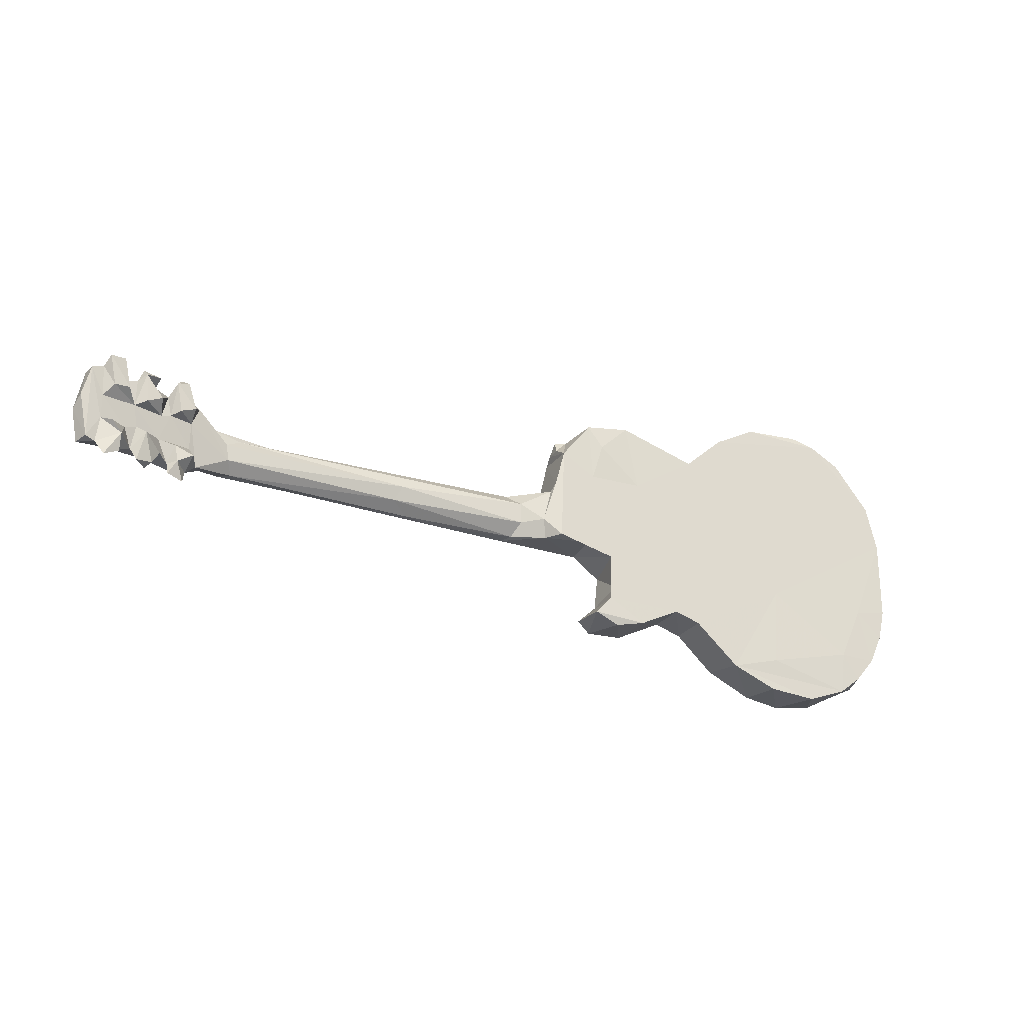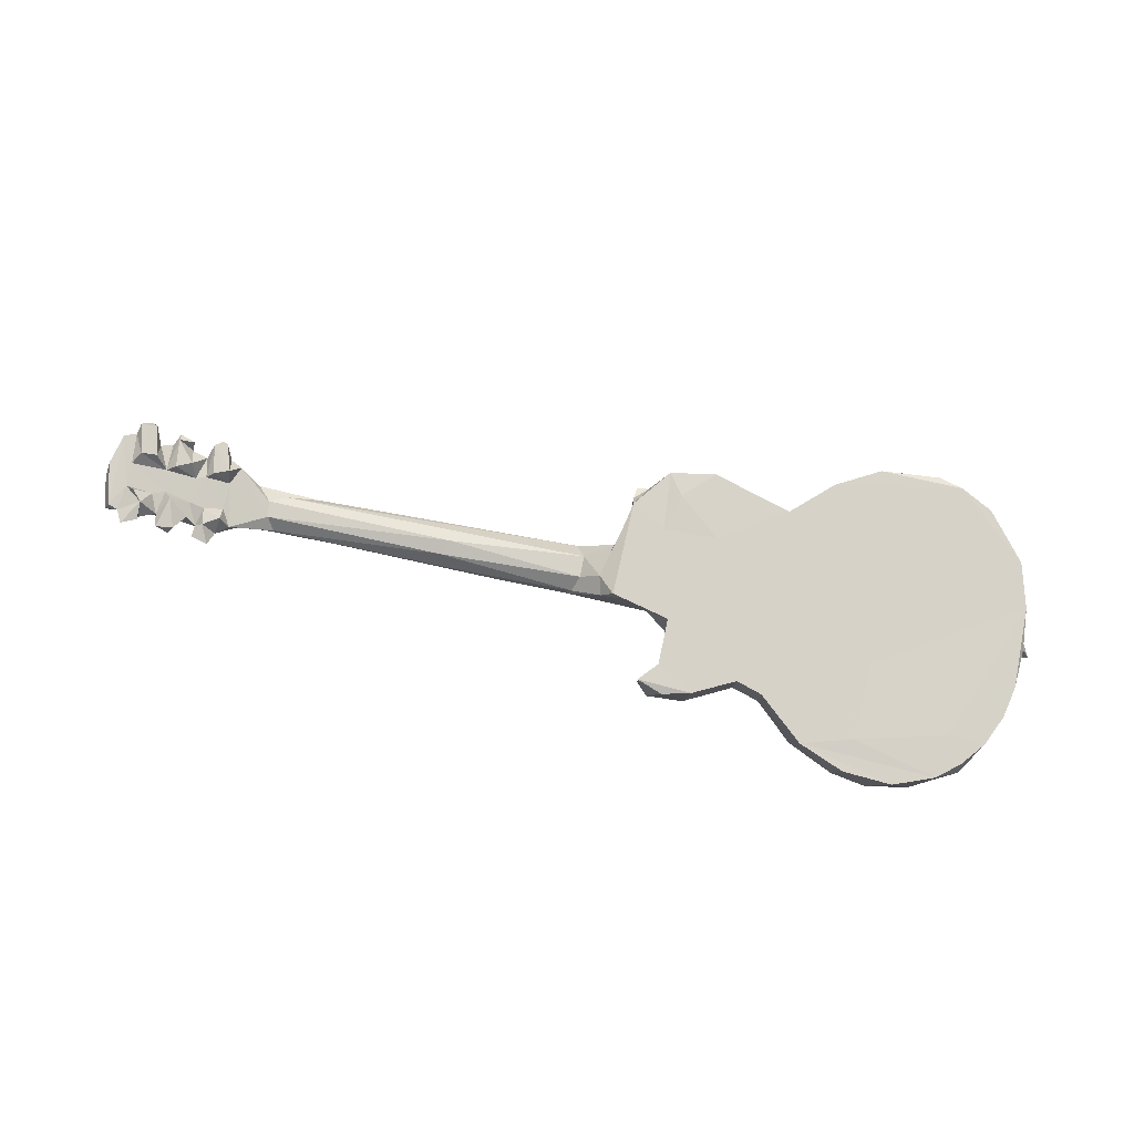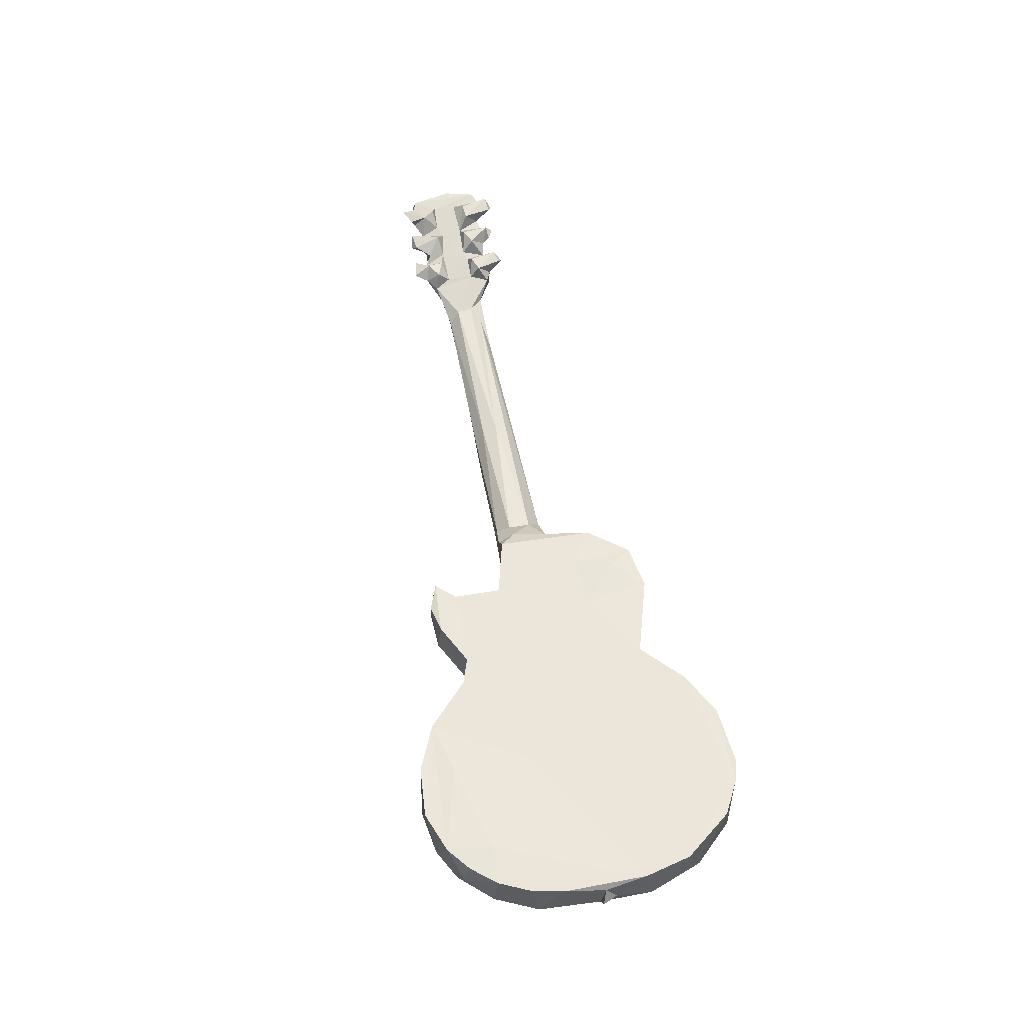
<metadata>
{"format":"obj","ext":"obj","renderer":"f3d","projection":"perspective","resolution":1024,"background":"white","views":[{"elev":-24.9,"azim":154.2,"up":"+Z"},{"elev":77.6,"azim":-169.2,"up":"+Y"},{"elev":54.4,"azim":-101.3,"up":"+Y"}]}
</metadata>
<code>
v -0.3916 -0.01899 -0.1399
v -0.4228 -0.0191 -0.1064
v -0.4047 0.004767 -0.1348
v -0.4432 -0.01919 -0.06279
v -0.4252 0.02494 -0.1026
v -0.4401 0.02505 -0.07079
v -0.3926 -0.01985 -0.08582
v -0.4475 0.02555 -0.03776
v -0.4506 -0.01053 0.0002452
v -0.4472 -0.01921 0.05667
v -0.4605 0.004436 0.0007812
v -0.4517 0.01903 0.004992
v -0.3979 -0.0194 -0.05705
v -0.3594 -0.01906 -0.1565
v -0.3665 -0.02051 -0.1314
v -0.3793 0.02518 -0.1471
v -0.3396 -0.01991 -0.1318
v -0.3628 -0.0312 -0.1247
v -0.3358 0.02496 -0.1628
v -0.368 -0.01997 -0.08783
v -0.3739 -0.03386 -0.08143
v -0.3598 -0.03416 -0.1073
v -0.3525 -0.02037 -0.09564
v -0.3422 -0.03388 -0.1169
v -0.3141 -0.01723 -0.164
v -0.2764 -0.01918 -0.1567
v -0.309 -0.01982 -0.1153
v -0.3008 -0.02019 -0.1318
v -0.3352 -0.01888 -0.097
v -0.3261 -0.02764 -0.08056
v -0.309 -0.03355 -0.08041
v -0.3052 -0.02356 -0.08312
v -0.2994 -0.01924 -0.0966
v -0.3922 -0.03369 -0.06631
v -0.3725 -0.03333 -0.0628
v -0.3631 -0.01941 -0.05493
v -0.3269 -0.01929 0.06057
v -0.33 -0.01939 -0.05513
v -0.3145 -0.03411 -0.0599
v -0.2986 -0.01988 -0.05511
v -0.3163 -0.02834 -0.03582
v -0.2976 -0.01921 -0.0417
v -0.2999 -0.02887 -0.02026
v -0.3154 -0.02963 0.05478
v -0.3011 -0.034 -0.1157
v -0.2793 -0.03382 -0.121
v -0.2757 -0.01993 -0.1322
v -0.2834 0.02548 -0.1588
v -0.2863 -0.03309 -0.1051
v -0.2741 -0.01938 -0.1022
v -0.2275 -0.01917 -0.1333
v -0.2348 0.0254 -0.1382
v -0.2615 -0.01942 -0.04069
v -0.1991 -0.01941 -0.0426
v -0.2671 -0.03338 -0.02748
v -0.2699 -0.03405 -0.0003845
v -0.2771 -0.03017 -0.0008199
v -0.2925 -0.01996 -0.02322
v -0.2905 -0.02187 -0.01392
v -0.2998 -0.02705 -0.008435
v -0.2896 -0.02142 -0.002949
v -0.2969 -0.0239 0.0045
v -0.2739 -0.02536 -0.03095
v -0.2769 -0.03032 -0.01221
v -0.278 -0.02377 -0.01343
v -0.2823 -0.0234 -0.009524
v -0.2847 -0.0219 0.008523
v -0.2823 -0.02344 0.001492
v -0.2775 -0.02824 0.007926
v -0.246 -0.03428 -0.01645
v -0.26 -0.02855 -0.004028
v -0.2542 -0.02656 -0.003601
v -0.2619 -0.03324 0.004544
v -0.255 -0.02993 0.0005967
v -0.2239 -0.03361 -0.0001754
v -0.2529 -0.02684 -0.02482
v -0.2605 -0.02339 0.01197
v -0.253 -0.02874 0.007481
v -0.2086 -0.02618 -0.0312
v -0.1974 -0.03167 0.004554
v -0.1872 -0.0192 -0.09507
v -0.1872 0.02565 -0.095
v -0.1585 -0.0191 -0.08608
v -0.1594 0.02561 -0.08578
v -0.1082 -0.01917 -0.1106
v -0.1146 0.02549 -0.1073
v -0.147 -0.01934 -0.04541
v -0.1979 -0.03223 -0.01566
v -0.1999 -0.02776 0.009042
v -0.1416 -0.03029 -0.01506
v -0.1397 -0.02896 0.009903
v -0.146 -0.01949 0.06148
v -0.0477 -0.02758 0.007604
v -0.1387 -0.02436 -0.03411
v -0.07815 -0.01896 -0.08004
v -0.08402 0.0226 -0.1137
v -0.06946 -0.01879 -0.1121
v -0.05703 -0.01915 -0.09945
v -0.07529 0.02531 -0.08332
v -0.08292 0.02302 -0.06852
v -0.05661 0.02582 -0.1035
v -0.08224 -0.01915 -0.04403
v -0.09523 -0.02264 -0.03803
v -0.09528 -0.02742 -0.01842
v -0.03616 -0.02722 -0.01554
v -0.07648 0.02556 -0.03384
v -0.05322 -0.02144 -0.02062
v -0.04832 0.0229 -0.02036
v -0.001695 0.01033 -0.01917
v 0.03772 -0.0248 -0.01659
v 0.03095 -0.01185 -0.01534
v 0.003323 0.01668 0.0006485
v 0.02395 0.0005337 -0.001281
v 0.06158 -0.02439 -0.003461
v 0.04592 -0.02358 0.01577
v 0.02398 0.0001004 0.02172
v -0.4534 0.004395 0.01635
v -0.4476 0.02564 0.04839
v -0.4355 0.02563 0.09656
v -0.4257 -0.01917 0.1131
v -0.3869 -0.01923 0.1543
v -0.3961 0.02515 0.1471
v -0.2975 -0.01929 0.0641
v -0.3622 0.02566 0.1657
v -0.3403 -0.01829 0.1726
v -0.3369 0.02308 0.1736
v -0.2864 -0.01911 0.1714
v -0.2705 -0.03481 0.0248
v -0.2772 -0.03146 0.03694
v -0.2681 -0.03398 0.04554
v -0.2937 -0.0274 0.01524
v -0.3018 -0.0277 0.03939
v -0.2941 -0.0203 0.04589
v -0.2805 -0.02386 0.02899
v -0.2819 -0.03023 0.02045
v -0.2778 -0.02966 0.01682
v -0.2788 -0.02635 0.03117
v -0.2768 -0.01944 0.06059
v -0.2593 -0.02165 0.05352
v -0.2609 -0.03034 0.01819
v -0.2469 -0.03349 0.01481
v -0.2557 -0.03 0.01153
v -0.2612 -0.03137 0.02964
v -0.2543 -0.02887 0.02048
v -0.2481 -0.03338 0.03575
v -0.2029 -0.03062 0.02786
v -0.2572 -0.02512 0.02273
v -0.2537 -0.02899 0.02919
v -0.2506 -0.02753 0.04262
v -0.2033 -0.02952 0.02071
v -0.2123 -0.02807 0.04385
v -0.2088 -0.01914 0.1268
v -0.1971 -0.01934 0.06044
v -0.1799 -0.01916 0.1046
v -0.2461 -0.01914 0.1566
v -0.2742 0.02535 0.1687
v -0.2272 0.02553 0.1441
v -0.202 -0.02977 0.01568
v -0.2021 -0.03007 0.02585
v -0.1299 -0.02965 0.01613
v -0.1386 -0.02791 0.03783
v -0.1408 -0.02915 0.03293
v -0.1392 -0.02911 0.02679
v -0.1512 -0.01913 0.1047
v -0.1838 0.02562 0.1055
v -0.156 0.0239 0.1035
v -0.09982 0.02543 0.1315
v -0.09678 -0.02779 0.03692
v -0.04685 -0.02755 0.0326
v -0.08717 -0.01933 0.06305
v -0.08411 -0.01991 0.04395
v -0.08048 -0.02315 0.0991
v -0.008546 -0.02022 0.03888
v -0.07064 -0.0214 0.09155
v -0.06756 -0.0197 0.1036
v -0.01882 -0.01915 0.08503
v -0.0988 -0.0191 0.1315
v -0.08024 -0.01977 0.1072
v -0.07401 -0.04221 0.1044
v -0.07135 -0.0189 0.1311
v -0.04337 -0.01905 0.1184
v -0.05103 0.02524 0.1242
v -0.005916 0.01613 0.03643
v -0.0096 0.02203 0.04572
v -0.0168 -0.006798 0.09274
v -0.0184 0.02557 0.0835
v -0.01694 0.009237 0.0934
v 0.05628 -0.02466 0.03311
v 0.0343 -0.01705 0.03569
v -0.03161 0.003515 0.108
v -0.01862 0.0028 0.1059
v -0.4037 0.02501 -0.128
v -0.4103 0.02628 -0.04396
v -0.3846 0.02658 -0.1013
v -0.289 0.02683 -0.1236
v -0.2952 0.02578 -0.04005
v -0.113 0.02585 0.06208
v -0.05541 0.0257 0.06147
v -0.0145 0.02559 -0.0178
v -0.06711 0.02736 0.1013
v 0.1156 -0.0198 -0.01649
v 0.1774 0.0006934 -0.004929
v 0.1247 -0.02271 -0.01003
v 0.1692 0.00514 0.01073
v 0.1257 -0.02247 0.03154
v 0.1591 -0.01294 -0.01522
v 0.2956 -0.01719 -0.01157
v 0.3604 -0.005239 -0.01214
v 0.3674 0.006676 -0.0006718
v 0.3731 -0.01427 -0.01159
v 0.2873 -0.01743 0.03062
v 0.3739 -0.01466 0.02927
v 0.3877 -0.009206 0.006862
v 0.3948 -0.007077 -0.01294
v 0.404 0.0172 -0.02179
v 0.4232 0.007815 -0.02845
v 0.4161 0.02162 -0.03234
v 0.4259 -0.001494 -0.01489
v 0.418 0.001253 -0.0005031
v 0.3989 -0.006194 0.01865
v 0.4382 0.005001 -0.006581
v 0.4502 0.01561 0.0005131
v 0.4678 0.008411 -0.01431
v 0.4633 0.02075 -0.02531
v 0.4851 0.01935 -0.01099
v 0.3178 -0.01016 0.03153
v 0.3533 0.0009921 0.02562
v 0.3698 0.007497 0.01637
v 0.3839 0.004992 0.03156
v 0.413 -0.0004719 0.03546
v 0.4133 0.005718 0.04831
v 0.4048 0.01842 0.04455
v 0.4376 0.003612 0.02726
v 0.4341 0.01029 0.01426
v 0.4308 -0.004371 0.0369
v 0.4166 0.02058 0.05032
v 0.4336 0.01165 0.04533
v 0.4555 0.01125 0.02767
v 0.4695 0.01362 0.0303
v 0.4203 0.02997 -0.04687
v 0.4372 0.02827 -0.02946
v 0.4372 0.03536 -0.04309
v 0.4283 0.03654 -0.02781
v 0.4119 0.03461 -0.01751
v 0.4131 0.02145 0.02458
v 0.4136 0.02135 -0.004493
v 0.4312 0.03478 -0.01028
v 0.4562 0.04425 -0.03915
v 0.462 0.03843 -0.04429
v 0.4732 0.04986 -0.04198
v 0.4785 0.04 -0.02676
v 0.4469 0.03551 -0.02296
v 0.4564 0.03414 -0.03029
v 0.4488 0.03173 -0.005751
v 0.474 0.0398 -0.001252
v 0.478 0.04092 0.02206
v 0.4654 0.04884 -0.008895
v 0.4862 0.02551 -0.005836
v 0.4948 0.04615 -0.03492
v 0.4924 0.05559 -0.03941
v 0.5082 0.05864 -0.04694
v 0.5166 0.05182 -0.03209
v 0.5039 0.03111 -0.02661
v 0.4707 0.02069 0.02025
v 0.5068 0.0168 -0.01713
v 0.5107 0.03335 -0.009367
v 0.4866 0.04396 -0.006415
v 0.4924 0.05964 -0.02108
v 0.5327 0.04067 -0.0315
v 0.5395 0.04252 0.002509
v 0.5266 0.05459 -0.02884
v 0.5132 0.05194 -0.005064
v 0.5028 0.06028 -0.009144
v 0.5302 0.03973 0.04662
v 0.5356 0.05557 0.01533
v 0.5273 0.0551 0.04768
v 0.4132 0.03506 0.03528
v 0.4373 0.02932 0.02486
v 0.4215 0.03368 0.06325
v 0.4412 0.02791 0.04582
v 0.4288 0.03729 0.02882
v 0.4345 0.03779 0.05916
v 0.4279 0.02782 0.06769
v 0.4476 0.03215 0.02104
v 0.4688 0.02143 0.04372
v 0.4564 0.03404 0.04978
v 0.4514 0.0469 0.0334
v 0.467 0.04872 0.02624
v 0.4698 0.04891 0.05549
v 0.4771 0.04143 0.04981
v 0.4545 0.04447 0.05662
v 0.4714 0.04077 0.06336
v 0.5077 0.0317 0.02891
v 0.5 0.02387 0.03378
v 0.5054 0.03132 0.04518
v 0.5131 0.05151 0.02029
v 0.5039 0.05952 0.03125
v 0.4895 0.04304 0.04658
v 0.488 0.05681 0.03262
v 0.5152 0.05246 0.05242
v 0.5021 0.05034 0.0678
v 0.4945 0.05592 0.06407
v 0.5106 0.06108 0.0621
f 4 5 2
f 5 4 6
f 2 3 1
f 2 5 3
f 6 4 8
f 4 10 9
f 4 9 8
f 11 12 9
f 9 12 8
f 2 7 4
f 4 7 13
f 14 1 16
f 1 3 16
f 1 14 15
f 18 15 17
f 14 17 15
f 14 16 19
f 1 20 2
f 2 20 7
f 1 15 20
f 21 7 20
f 22 23 18
f 15 18 20
f 22 18 24
f 18 23 20
f 18 17 24
f 14 19 25
f 14 25 26
f 14 26 27
f 14 27 17
f 26 28 27
f 22 24 23
f 23 24 29
f 24 17 29
f 23 29 20
f 31 30 32
f 17 27 29
f 27 33 29
f 29 32 30
f 29 33 32
f 34 13 7
f 34 7 21
f 34 21 35
f 34 36 13
f 34 35 36
f 21 20 36
f 21 36 35
f 36 37 13
f 20 29 38
f 20 38 36
f 29 30 38
f 30 39 38
f 30 31 39
f 39 40 38
f 38 40 42
f 38 42 41
f 36 38 37
f 38 41 37
f 41 44 37
f 28 46 45
f 25 19 48
f 28 47 46
f 28 26 47
f 25 48 26
f 27 28 45
f 45 33 27
f 45 46 49
f 45 49 33
f 46 50 49
f 46 47 50
f 33 49 50
f 26 51 47
f 26 52 51
f 26 48 52
f 47 51 50
f 50 51 54
f 50 54 53
f 31 32 40
f 31 40 39
f 32 33 40
f 33 53 40
f 33 50 53
f 40 53 42
f 41 42 43
f 43 42 58
f 43 60 41
f 43 59 60
f 60 61 62
f 58 64 63
f 58 59 64
f 43 64 59
f 43 55 64
f 43 63 55
f 43 58 63
f 42 65 58
f 42 63 65
f 58 65 59
f 63 64 65
f 42 53 63
f 60 66 64
f 60 59 66
f 66 57 64
f 66 61 57
f 60 57 61
f 60 56 57
f 64 56 60
f 62 68 57
f 62 61 68
f 68 69 57
f 68 67 69
f 62 69 67
f 62 56 69
f 57 56 62
f 59 65 66
f 66 65 61
f 61 65 68
f 68 65 67
f 64 55 56
f 64 57 65
f 57 69 65
f 55 70 56
f 56 72 71
f 73 56 74
f 56 75 72
f 70 75 56
f 73 74 75
f 55 63 53
f 55 53 71
f 55 71 76
f 55 76 70
f 71 53 77
f 71 77 73
f 71 78 74
f 71 73 78
f 56 71 74
f 53 72 77
f 53 76 72
f 76 71 72
f 74 78 72
f 76 53 79
f 79 53 54
f 73 75 78
f 74 72 75
f 75 80 78
f 54 51 81
f 51 52 82
f 51 82 81
f 81 84 83
f 81 82 84
f 83 84 86
f 81 87 54
f 76 88 70
f 76 79 88
f 79 54 88
f 88 54 89
f 70 88 75
f 89 80 88
f 88 80 90
f 75 91 80
f 81 83 87
f 83 85 87
f 87 92 54
f 88 90 75
f 90 80 91
f 90 93 75
f 75 93 91
f 92 87 94
f 90 91 94
f 92 94 91
f 85 83 86
f 85 86 96
f 85 97 98
f 85 98 95
f 85 96 97
f 95 99 100
f 97 101 98
f 95 98 99
f 85 102 87
f 102 103 87
f 85 95 102
f 94 87 103
f 94 104 90
f 94 103 104
f 104 105 90
f 90 105 93
f 95 100 102
f 102 100 106
f 103 102 104
f 104 107 105
f 102 107 104
f 102 106 107
f 107 108 109
f 105 107 110
f 107 109 110
f 109 112 113
f 110 109 111
f 110 114 115
f 109 113 111
f 11 9 117
f 9 10 117
f 117 10 118
f 118 10 119
f 4 13 10
f 10 120 119
f 10 121 120
f 120 121 122
f 13 37 10
f 44 123 37
f 10 37 121
f 121 124 122
f 121 125 126
f 121 126 124
f 37 123 121
f 121 127 125
f 125 127 126
f 129 128 130
f 60 131 132
f 41 132 44
f 41 60 132
f 60 62 131
f 131 62 67
f 129 132 131
f 132 129 133
f 131 56 135
f 131 67 134
f 131 136 69
f 131 134 136
f 135 136 134
f 56 136 135
f 56 131 69
f 131 135 129
f 134 137 128
f 135 128 129
f 135 134 128
f 67 65 134
f 69 136 65
f 136 56 128
f 136 128 65
f 128 137 65
f 133 129 137
f 133 137 134
f 134 65 129
f 134 138 133
f 134 129 138
f 137 129 65
f 129 130 138
f 132 123 44
f 132 133 123
f 133 138 123
f 130 139 138
f 56 140 128
f 56 141 140
f 56 73 141
f 141 73 142
f 128 145 130
f 128 143 145
f 128 144 146
f 73 77 140
f 73 147 142
f 73 140 147
f 140 141 147
f 140 77 143
f 140 148 144
f 140 143 148
f 143 128 148
f 128 140 144
f 77 72 147
f 141 144 147
f 78 147 72
f 78 142 147
f 144 148 147
f 143 77 139
f 143 139 130
f 143 149 147
f 143 130 149
f 130 145 149
f 143 147 145
f 77 147 139
f 148 145 147
f 149 139 147
f 142 78 141
f 128 146 148
f 141 150 144
f 141 78 89
f 78 80 89
f 146 144 150
f 145 151 149
f 145 148 146
f 149 138 139
f 138 152 123
f 149 151 138
f 138 153 152
f 153 154 152
f 123 155 127
f 123 127 121
f 127 156 126
f 123 152 155
f 127 155 156
f 157 156 155
f 152 157 155
f 141 89 150
f 89 153 158
f 158 153 150
f 150 153 159
f 159 153 146
f 151 146 153
f 89 54 153
f 150 160 158
f 89 160 150
f 89 91 160
f 151 161 146
f 145 161 151
f 145 146 162
f 161 162 146
f 151 153 138
f 153 92 154
f 89 158 163
f 160 163 158
f 146 163 159
f 150 163 146
f 89 163 91
f 150 159 91
f 91 159 162
f 163 162 159
f 150 91 163
f 54 92 153
f 145 163 161
f 145 162 163
f 162 161 91
f 92 91 161
f 92 164 154
f 152 154 165
f 157 152 165
f 154 164 166
f 154 166 165
f 164 167 166
f 160 91 93
f 163 168 161
f 163 169 168
f 161 168 92
f 168 170 92
f 160 169 163
f 168 171 170
f 168 169 171
f 160 93 169
f 169 173 171
f 170 174 172
f 171 173 170
f 170 173 175
f 170 175 174
f 92 170 164
f 164 170 177
f 164 177 167
f 170 178 177
f 170 172 178
f 179 172 174
f 172 175 178
f 179 174 175
f 175 172 179
f 178 180 177
f 178 181 180
f 177 180 167
f 175 176 181
f 178 175 181
f 180 181 182
f 93 105 169
f 183 184 173
f 175 173 176
f 176 186 185
f 186 187 185
f 173 184 176
f 184 186 176
f 105 188 169
f 169 188 173
f 173 189 183
f 105 110 188
f 110 115 188
f 188 189 173
f 183 189 116
f 176 185 181
f 181 185 190
f 185 191 190
f 187 191 185
f 5 192 3
f 5 194 192
f 5 193 194
f 5 6 193
f 6 8 193
f 8 118 193
f 192 16 3
f 192 194 16
f 16 194 195
f 19 16 52
f 16 195 52
f 19 52 48
f 194 196 195
f 193 118 196
f 194 193 196
f 195 196 52
f 196 82 52
f 82 197 84
f 96 86 101
f 86 99 101
f 97 96 101
f 99 98 101
f 86 84 99
f 84 106 99
f 84 197 106
f 99 106 100
f 197 198 106
f 106 108 107
f 106 199 108
f 109 108 199
f 199 112 109
f 11 117 12
f 117 118 12
f 12 118 8
f 120 122 119
f 118 119 196
f 119 124 196
f 119 122 124
f 124 126 156
f 124 157 196
f 124 156 157
f 196 157 165
f 82 196 165
f 82 165 197
f 197 165 167
f 165 166 167
f 106 198 199
f 198 197 200
f 197 167 200
f 167 180 182
f 198 200 182
f 200 167 182
f 199 198 186
f 112 184 183
f 112 199 184
f 199 186 184
f 198 182 186
f 113 112 116
f 183 116 112
f 191 187 190
f 187 186 190
f 190 182 181
f 190 186 182
f 110 111 201
f 111 113 202
f 110 203 114
f 202 113 204
f 201 203 110
f 201 111 206
f 111 202 206
f 201 207 203
f 201 206 207
f 206 208 207
f 206 202 208
f 202 209 208
f 207 210 211
f 202 204 209
f 210 212 211
f 207 208 210
f 210 214 213
f 210 215 214
f 210 208 215
f 208 209 215
f 216 214 217
f 214 216 218
f 213 214 219
f 213 219 220
f 218 216 221
f 218 219 214
f 219 221 222
f 218 221 219
f 221 224 223
f 221 223 222
f 188 115 205
f 114 205 115
f 113 116 204
f 116 189 227
f 114 203 205
f 188 226 189
f 188 205 226
f 227 189 226
f 204 116 227
f 203 211 205
f 205 211 226
f 207 211 203
f 227 228 204
f 204 228 209
f 211 212 226
f 227 229 228
f 226 212 229
f 226 229 227
f 210 213 212
f 213 220 212
f 212 220 230
f 212 230 229
f 230 231 229
f 229 231 232
f 220 234 233
f 220 233 230
f 219 234 220
f 219 222 234
f 231 237 236
f 230 237 231
f 230 233 235
f 237 235 233
f 235 237 230
f 233 234 238
f 233 238 237
f 240 241 217
f 240 242 241
f 240 243 242
f 215 217 214
f 215 209 245
f 215 245 246
f 215 246 244
f 215 244 217
f 216 217 241
f 217 243 240
f 217 244 243
f 244 247 243
f 241 243 247
f 246 247 244
f 249 248 250
f 249 250 251
f 241 242 243
f 241 252 216
f 216 224 221
f 216 252 224
f 252 253 224
f 247 254 241
f 241 254 252
f 247 246 254
f 248 249 253
f 252 248 253
f 254 256 255
f 252 257 248
f 252 254 257
f 224 253 251
f 223 224 225
f 223 225 258
f 223 258 222
f 249 251 253
f 248 257 250
f 250 257 251
f 254 255 257
f 257 255 251
f 259 260 261
f 259 261 262
f 224 251 263
f 224 263 225
f 225 265 258
f 265 266 258
f 251 267 268
f 263 251 259
f 251 268 259
f 251 255 267
f 263 265 225
f 265 263 266
f 263 259 262
f 263 262 269
f 263 269 270
f 262 272 271
f 266 263 270
f 259 268 260
f 267 273 268
f 261 260 268
f 262 268 272
f 272 268 273
f 268 262 261
f 267 272 273
f 269 262 271
f 269 271 270
f 271 272 276
f 270 271 275
f 271 276 275
f 209 232 245
f 209 228 232
f 229 232 228
f 232 236 277
f 245 278 246
f 245 232 277
f 236 279 277
f 237 280 236
f 245 277 281
f 277 279 282
f 245 281 278
f 277 282 281
f 278 282 280
f 278 281 282
f 236 232 231
f 279 236 283
f 283 282 279
f 246 278 254
f 254 278 284
f 237 285 280
f 278 280 284
f 238 285 237
f 254 284 256
f 284 280 287
f 287 280 286
f 234 222 264
f 238 234 264
f 264 239 238
f 222 258 264
f 238 239 285
f 280 285 286
f 284 287 288
f 284 288 256
f 286 289 287
f 285 290 286
f 256 288 289
f 288 287 289
f 290 256 289
f 236 280 283
f 280 282 283
f 286 292 291
f 291 289 286
f 292 289 291
f 286 290 292
f 290 289 292
f 258 293 264
f 264 293 239
f 239 293 294
f 239 294 285
f 294 295 285
f 255 256 296
f 255 296 267
f 256 297 296
f 256 290 298
f 285 298 290
f 256 298 299
f 285 295 298
f 256 299 297
f 258 266 293
f 294 293 295
f 293 266 295
f 267 296 272
f 295 300 298
f 298 301 302
f 298 300 301
f 296 297 300
f 298 302 299
f 299 303 297
f 299 302 303
f 302 301 303
f 300 297 303
f 300 303 301
f 270 274 266
f 270 275 274
f 266 274 295
f 295 274 300
f 300 274 276
f 272 296 276
f 276 274 275
f 296 300 276

</code>
